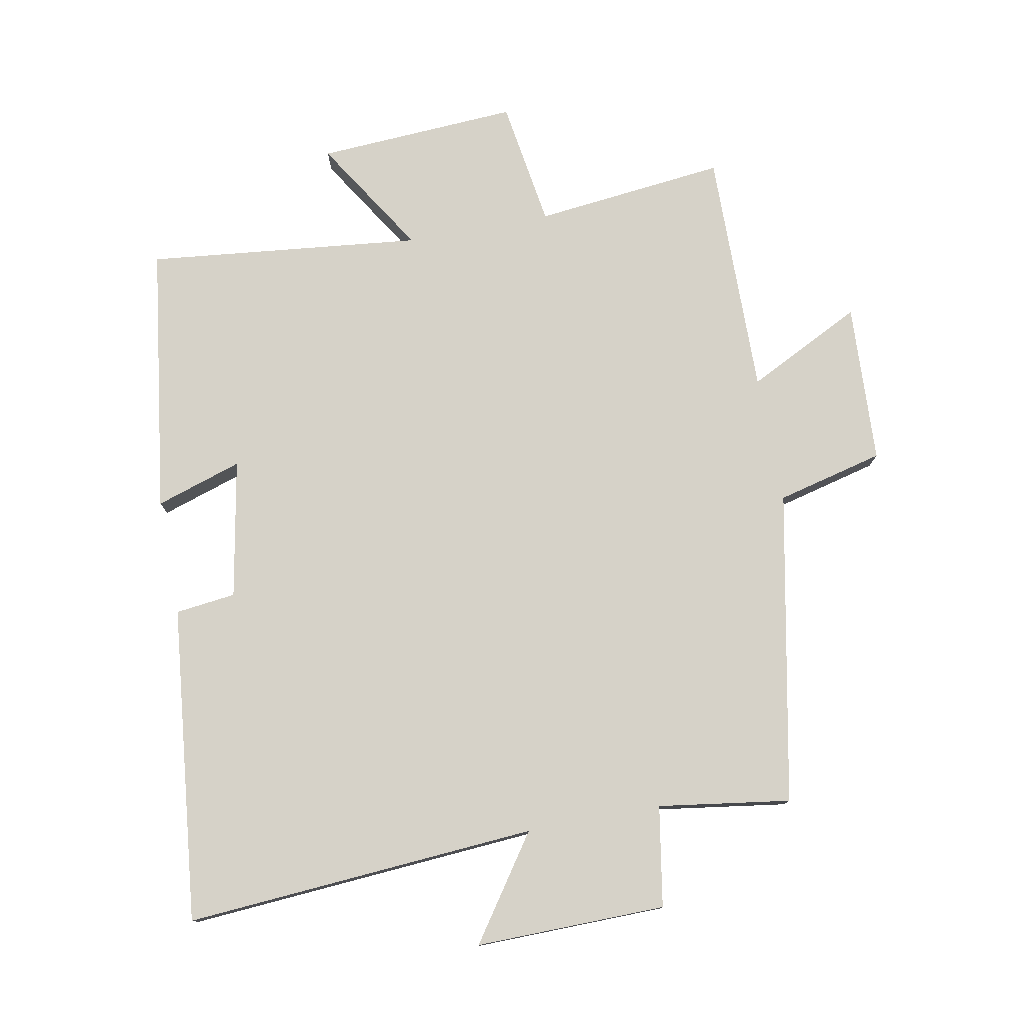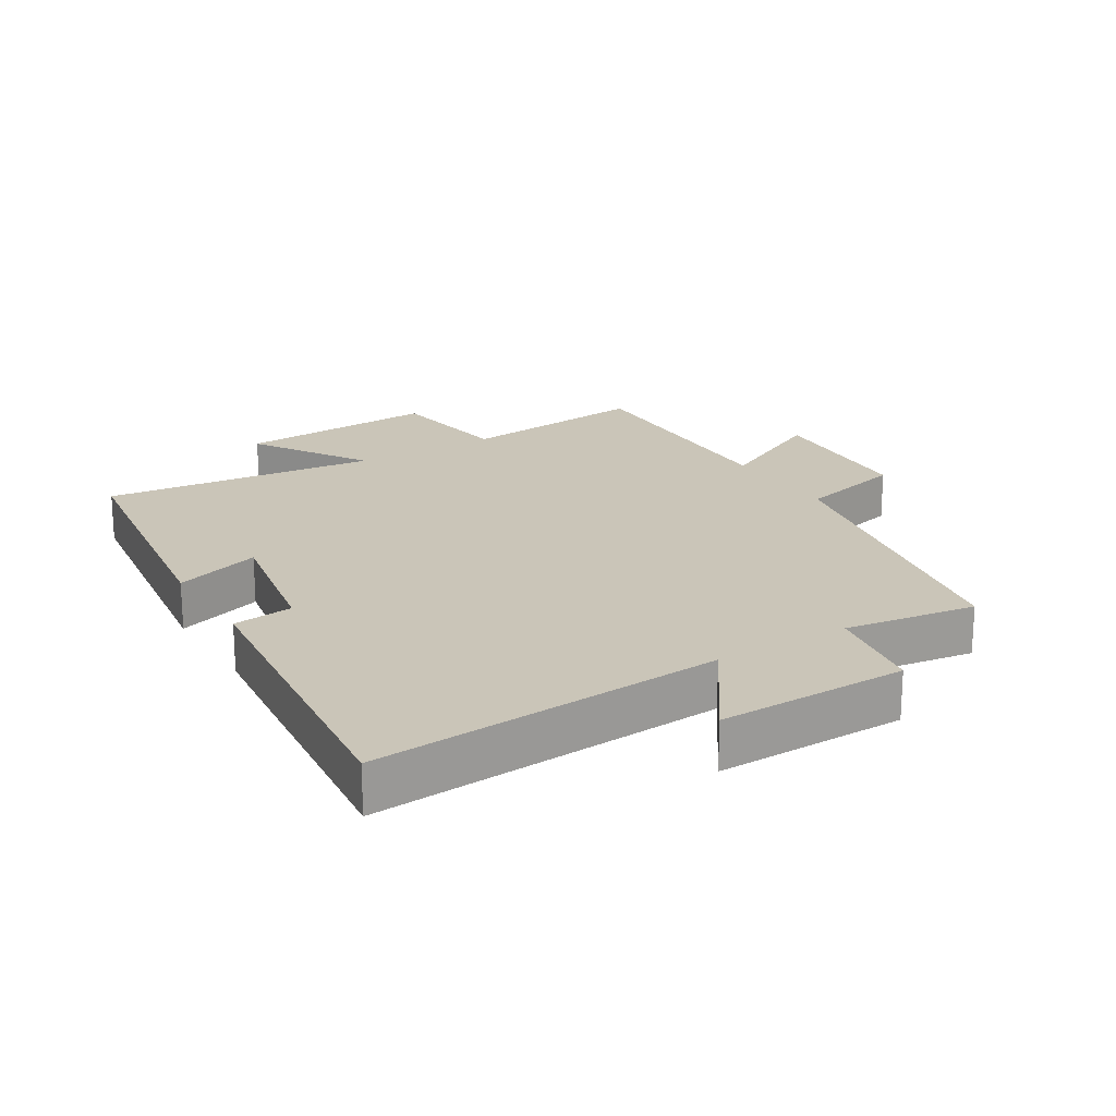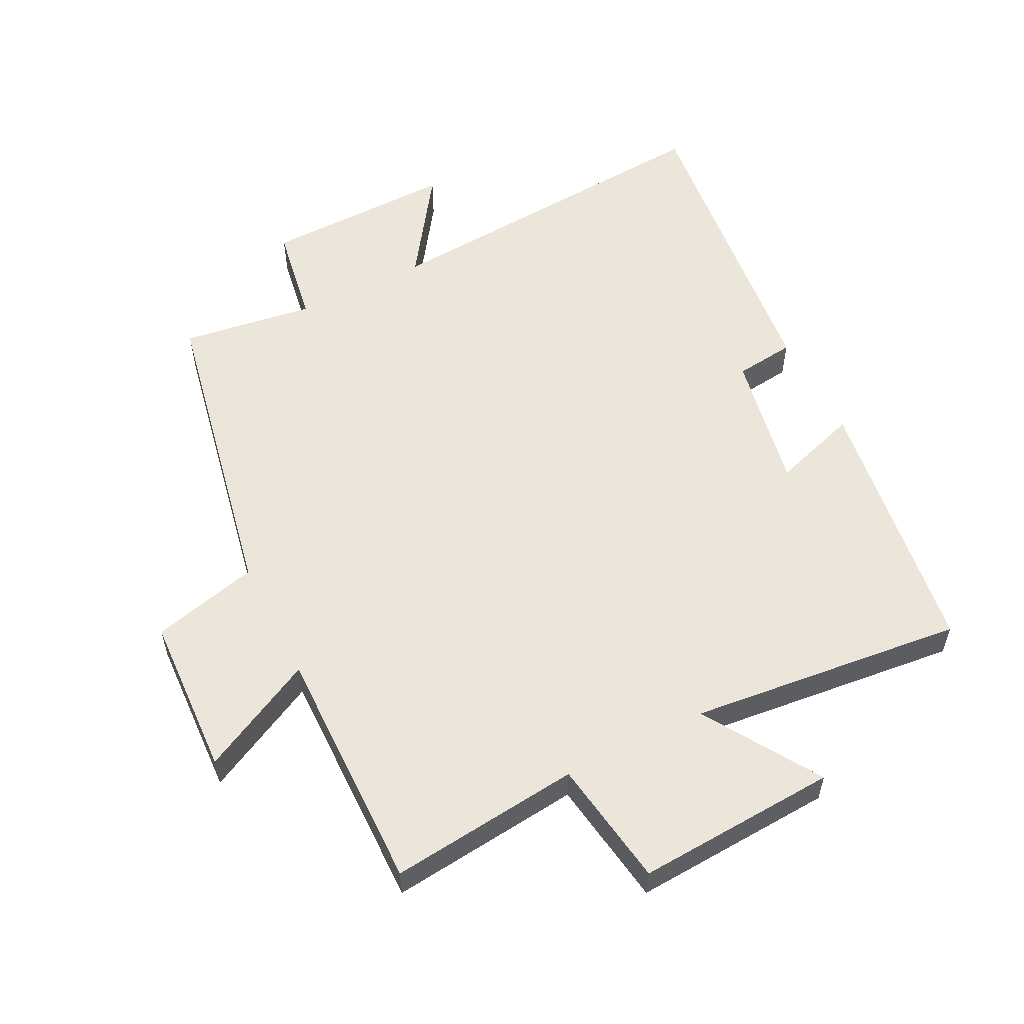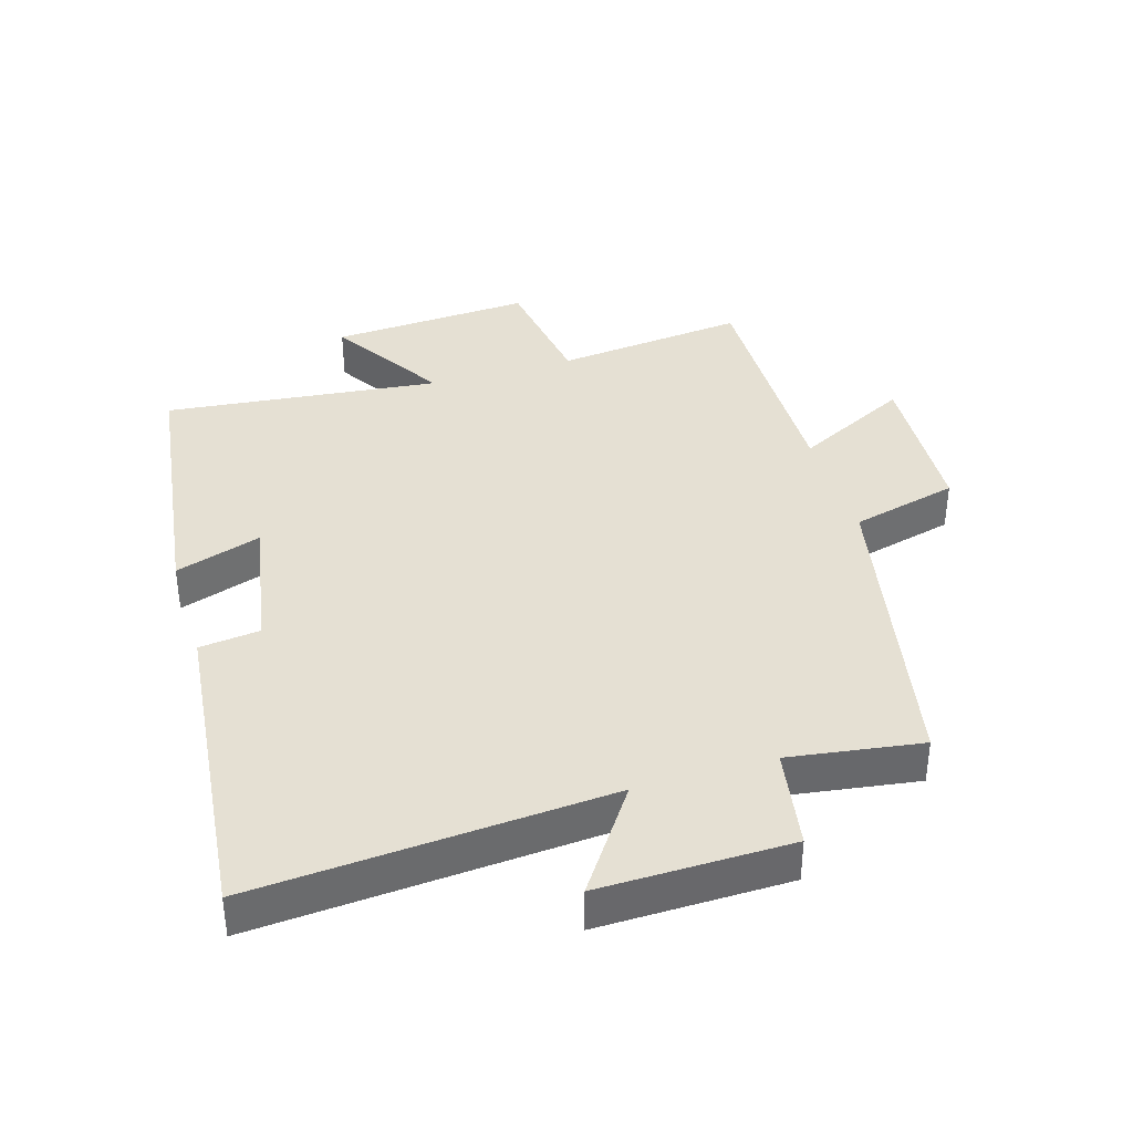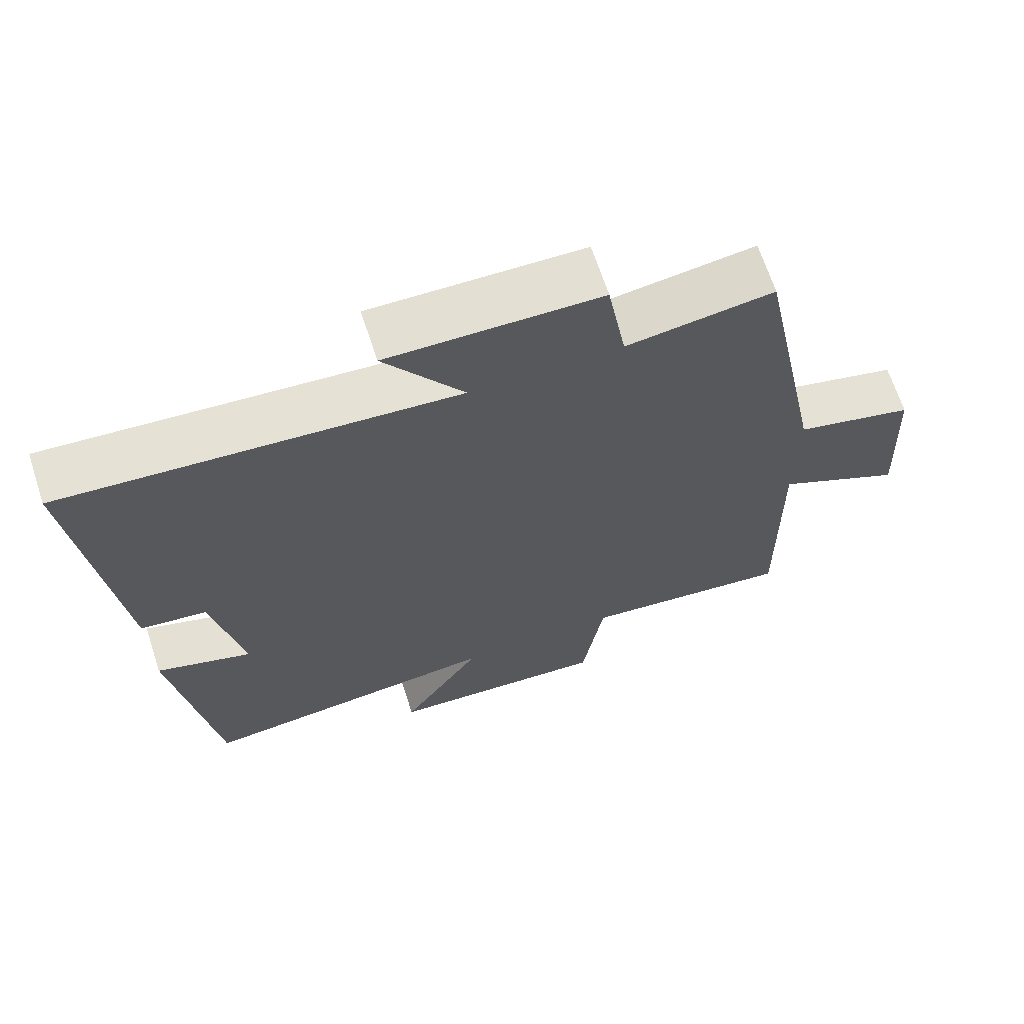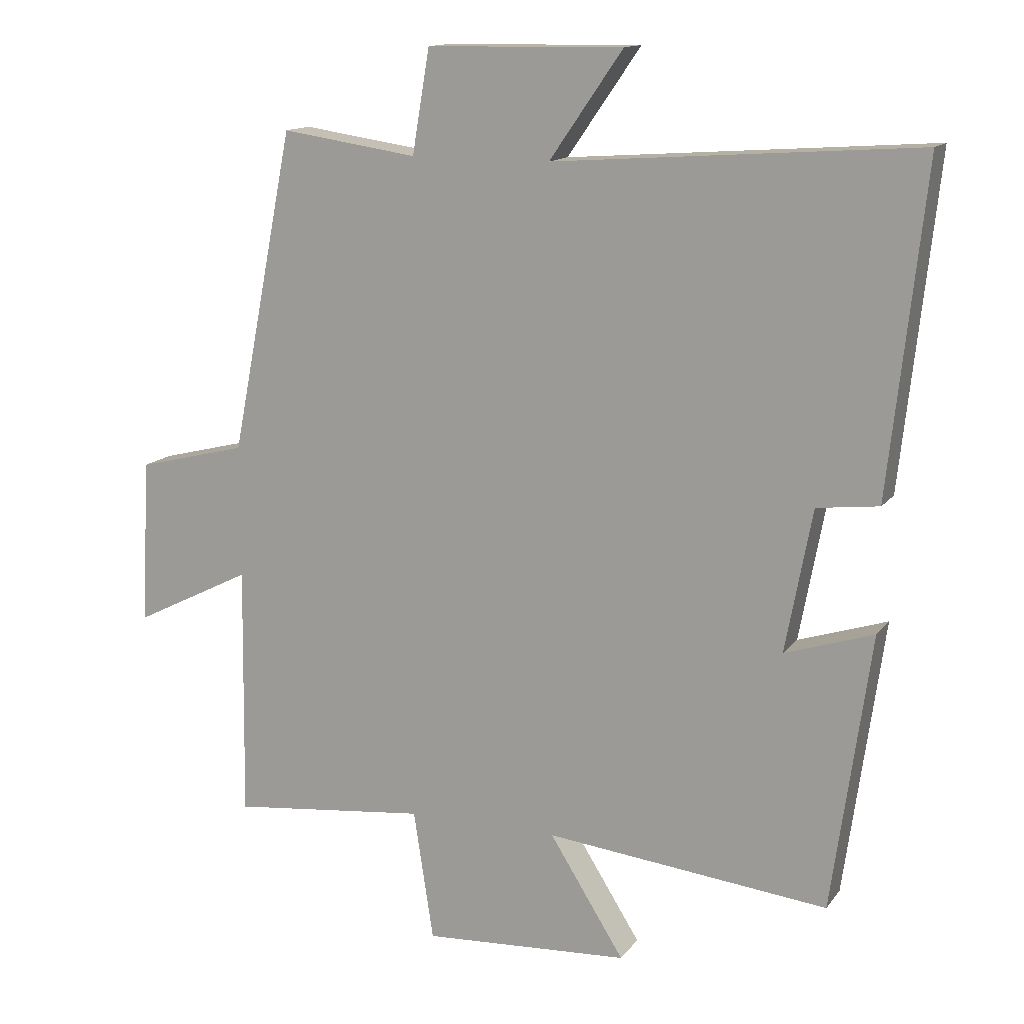
<metadata>
{"format":"obj","ext":"obj","renderer":"f3d","projection":"perspective","resolution":1024,"background":"white","views":[{"elev":77.7,"azim":-10.7,"up":"+Y"},{"elev":20.3,"azim":-31.5,"up":"+Y"},{"elev":56.4,"azim":153.2,"up":"+Y"},{"elev":38.1,"azim":-16.8,"up":"+Y"},{"elev":67.1,"azim":-18.1,"up":"+Z"},{"elev":13.7,"azim":-156.9,"up":"+Z"}]}
</metadata>
<code>
v -0.442 0.07 -0.546
v -0.5 0.07 -0.131
v -0.367 0.07 -0.174
v -0.407 0.07 0.04
v -0.5 0.07 0.051
v -0.553 0.07 0.539
v -0.009 0.07 0.5
v -0.119 0.07 0.659
v 0.175 0.07 0.655
v 0.201 0.07 0.5
v 0.405 0.07 0.53
v 0.5 0.07 0.048
v 0.665 0.07 0.007
v 0.677 0.07 -0.241
v 0.5 0.07 -0.152
v 0.505 0.07 -0.532
v 0.21 0.07 -0.5
v 0.18 0.07 -0.696
v -0.13 0.07 -0.678
v -0.018 0.07 -0.5
v -0.442 0 -0.546
v -0.5 0 -0.131
v -0.367 0 -0.174
v -0.407 0 0.04
v -0.5 0 0.051
v -0.553 0 0.539
v -0.009 0 0.5
v -0.119 0 0.659
v 0.175 0 0.655
v 0.201 0 0.5
v 0.405 0 0.53
v 0.5 0 0.048
v 0.665 0 0.007
v 0.677 0 -0.241
v 0.5 0 -0.152
v 0.505 0 -0.532
v 0.21 0 -0.5
v 0.18 0 -0.696
v -0.13 0 -0.678
v -0.018 0 -0.5
f 17 18 19 20
f 15 16 17
f 15 17 20
f 12 13 14 15
f 15 20 1
f 12 15 1
f 11 12 1
f 10 11 1
f 7 8 9 10
f 4 5 6 7
f 3 4 7 10
f 1 2 3
f 1 3 10
f 40 39 38 37
f 37 36 35
f 40 37 35
f 35 34 33 32
f 21 40 35
f 21 35 32
f 21 32 31
f 21 31 30
f 30 29 28 27
f 27 26 25 24
f 30 27 24 23
f 23 22 21
f 30 23 21
f 1 21 22 2
f 2 22 23 3
f 3 23 24 4
f 4 24 25 5
f 5 25 26 6
f 6 26 27 7
f 7 27 28 8
f 8 28 29 9
f 9 29 30 10
f 10 30 31 11
f 11 31 32 12
f 12 32 33 13
f 13 33 34 14
f 14 34 35 15
f 15 35 36 16
f 16 36 37 17
f 17 37 38 18
f 18 38 39 19
f 19 39 40 20
f 20 40 21 1

</code>
